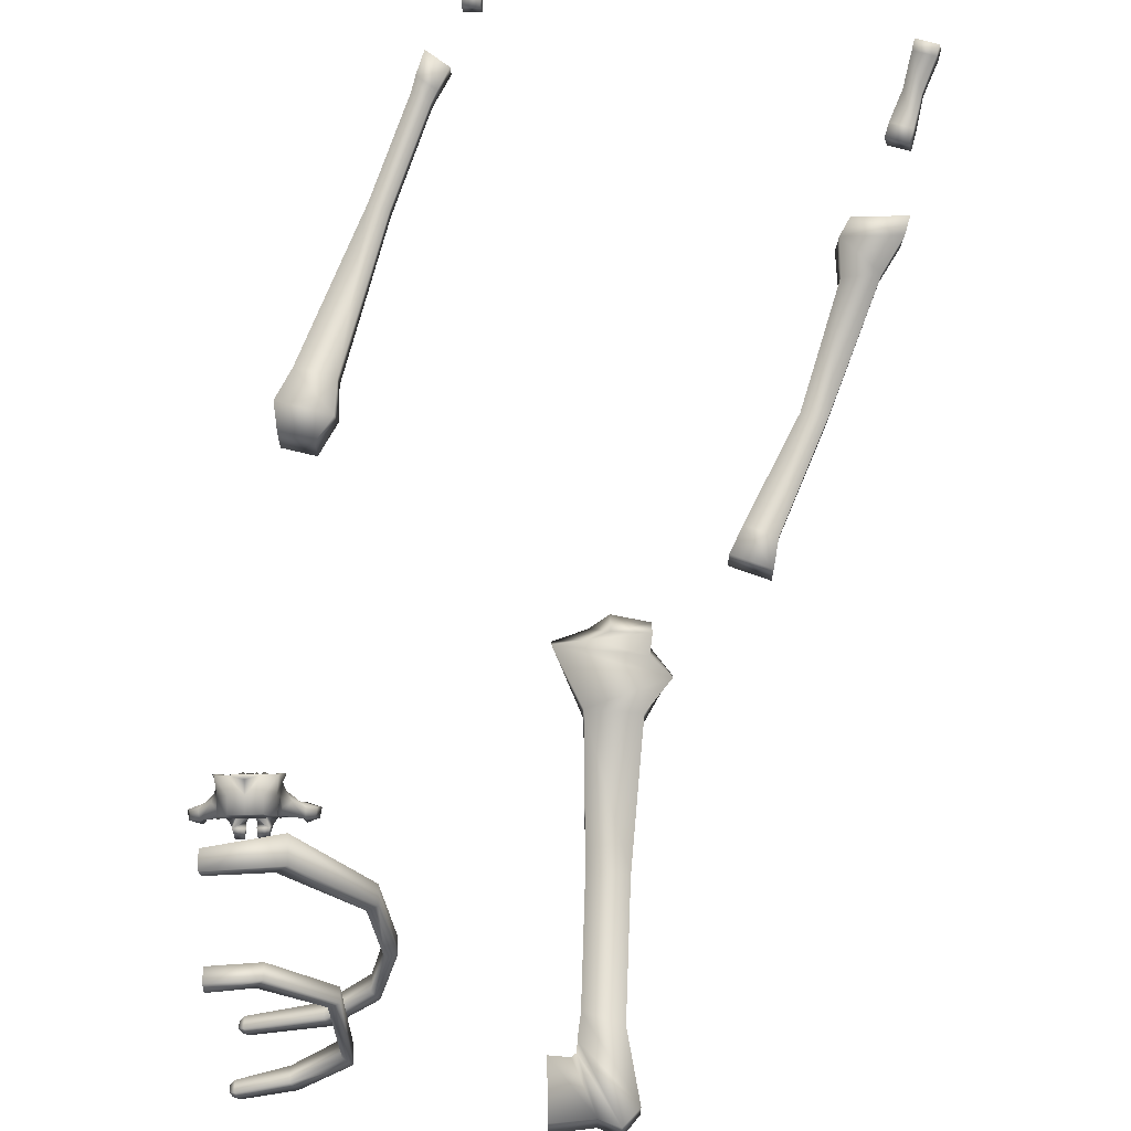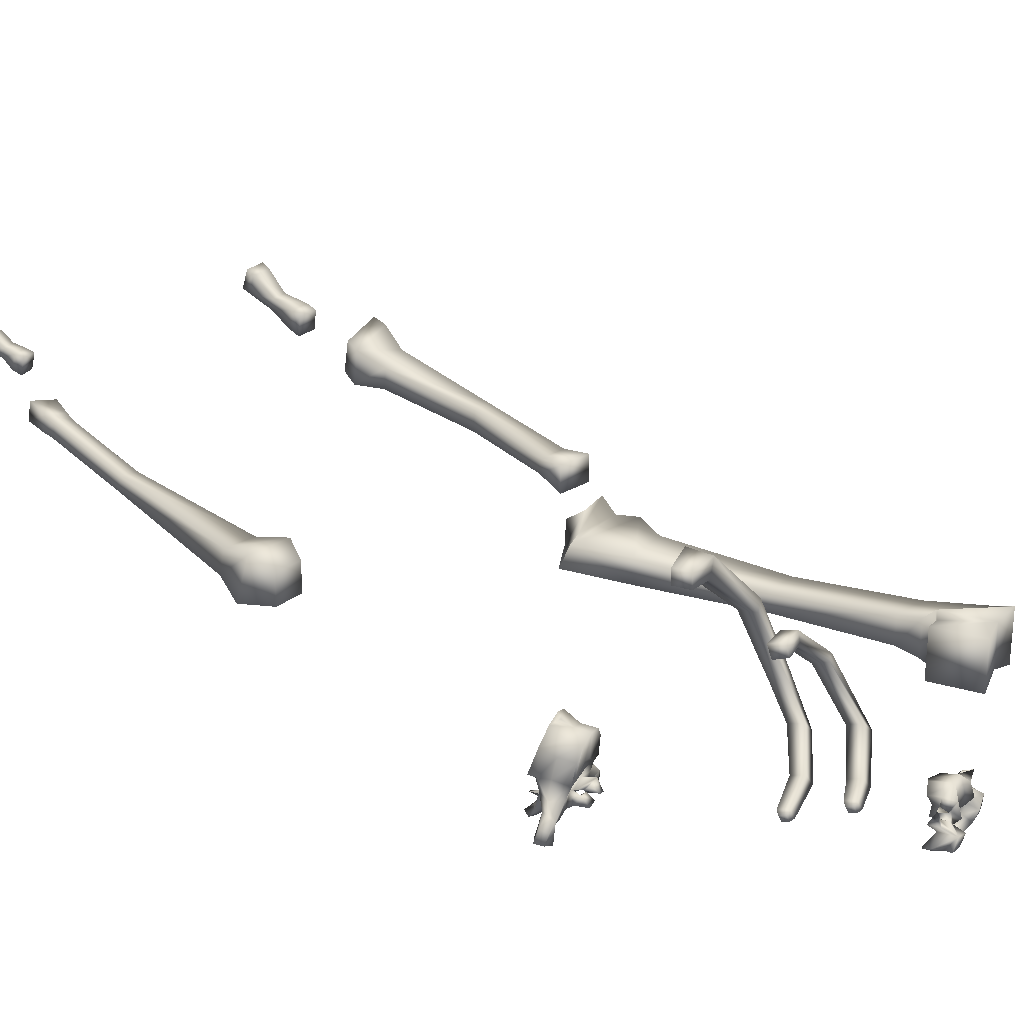
<metadata>
{"format":"obj","ext":"obj","renderer":"f3d","projection":"perspective","resolution":1024,"background":"white","views":[{"elev":70.8,"azim":178.9,"up":"+Z"},{"elev":26.2,"azim":115.1,"up":"+Z"}]}
</metadata>
<code>
o BONES_SPINE.018
v 0.2663 34.08 -0.8201
v 0.2985 34.21 -0.6402
v 0 34.09 -0.6504
v 0.2407 34.09 -0.6595
v 0.2715 34.26 -0.8136
v 0.2234 34.31 -0.7761
v -1e-06 34.04 -0.8196
v 0 34.39 -0.7705
v -0.2663 34.08 -0.8201
v -0.2234 34.31 -0.7761
v -0.1452 34.41 -0.7949
v -0.2695 34.38 -0.8491
v -0.2663 34.48 -0.7425
v -0.3051 34.36 -0.6522
v -0.2556 34.42 -0.5267
v -0.1626 34.37 -0.5864
v 0 34.36 -0.607
v -0.1086 34.33 -0.3692
v 0.1086 34.33 -0.3692
v -0.2813 34.22 -0.4942
v -1e-06 33.96 -0.4589
v 0.109 33.99 -0.4267
v -0.0687 34.05 -0.527
v 0.0687 34.05 -0.527
v -0.2824 34.04 -0.5209
v -0.2985 34.21 -0.6402
v -0.2407 34.09 -0.6595
v -0.4029 34.38 -0.7341
v -0.41 34.23 -0.5537
v -0.5469 34.39 -0.5226
v -0.448 34.24 -0.7039
v -0.5265 34.23 -0.5696
v -0.4225 34.37 -0.565
v -0.5387 34.31 -0.756
v -0.6474 34.16 -0.6946
v -0.5427 34.26 -0.8247
v -0.6603 34.25 -1.006
v -0.5387 34.53 -0.8307
v -0.305 34.22 -0.9381
v -0.4305 34.17 -1.095
v -0.6226 34.1 -1.059
v -0.5886 34.26 -1.079
v -0.405 34.34 -1.058
v -0.5883 34.38 -1.035
v -0.648 34.5 -1.005
v -0.4315 34.53 -1.032
v -0.2852 34.56 -0.914
v -0.2422 34.5 -1.092
v -0.2517 34.36 -1.017
v -0.2866 34.36 -1.128
v -0.000604 34.39 -1.197
v -0.1534 34.41 -1.217
v -0.06982 34.34 -1.312
v -0.1708 34.16 -1.197
v 0.01328 34.33 -1.398
v -0.05572 34.13 -1.283
v 0.02515 34.14 -1.398
v 0.1515 34.16 -1.213
v -0.005163 34.21 -1.159
v -0.09309 34.28 -1.444
v -0.07159 34.14 -1.504
v 0.2648 34.18 -1.111
v -0.2664 34.18 -1.107
v 0.2515 34.36 -1.018
v 0.2434 34.5 -1.093
v 0.2695 34.38 -0.8491
v 0.305 34.22 -0.9381
v 0.2852 34.56 -0.914
v 0.4315 34.53 -1.032
v 0.5387 34.53 -0.8307
v 0.5387 34.31 -0.756
v 0.4029 34.38 -0.7341
v 0.5883 34.38 -1.035
v 0.6603 34.25 -1.006
v 0.5427 34.26 -0.8247
v 0.648 34.5 -1.005
v 0.6474 34.16 -0.6946
v 0.448 34.24 -0.7039
v 0.5265 34.23 -0.5696
v 0.4305 34.17 -1.095
v 0.6226 34.1 -1.059
v 0.5886 34.26 -1.079
v 0.405 34.34 -1.058
v 0.2868 34.36 -1.128
v 0.1614 34.3 -1.22
v 0.5469 34.39 -0.5226
v 0.41 34.23 -0.5537
v 0.4225 34.37 -0.565
v 0.2813 34.22 -0.4942
v 0.2556 34.42 -0.5267
v 0.2824 34.04 -0.5209
v 0.3051 34.36 -0.6522
v 0.2663 34.48 -0.7425
v 0.1626 34.37 -0.5864
v 0.1452 34.41 -0.7949
v -0.2715 34.26 -0.8136
f 72 2 1 5
f 1 2 4
f 1 4 3
f 7 1 3
f 66 5 1 6
f 7 6 1
f 3 9 7
f 10 8 7
f 7 8 6
f 10 7 9
f 8 10 11
f 11 10 13
f 9 96 12 10
f 10 12 13
f 16 11 13
f 14 13 12
f 14 15 13
f 16 13 15
f 17 8 11 16
f 16 18 19 17
f 16 15 18
f 20 18 15
f 21 19 18
f 25 21 18 20
f 19 21 22
f 22 21 24
f 3 21 23
f 24 21 3
f 23 21 25
f 20 26 25
f 25 26 27
f 3 25 27
f 3 23 25
f 27 26 9
f 3 27 9
f 9 26 28 96
f 28 26 14
f 26 29 33 14
f 29 26 20
f 29 20 30
f 30 33 29
f 32 30 29
f 32 36 31 29
f 34 32 29 31
f 30 20 15 33
f 14 33 15
f 35 32 34
f 32 35 36
f 37 36 38
f 36 37 41
f 38 36 34
f 36 35 34
f 36 39 96 31
f 36 40 39
f 36 41 40
f 41 37 42
f 41 42 40
f 40 42 43
f 42 37 44
f 43 42 44 46
f 37 38 44
f 38 45 44
f 45 46 44
f 46 38 47
f 48 46 47
f 50 43 46 48
f 45 38 46
f 49 48 47
f 49 59 51 48
f 53 50 48 52
f 52 48 51
f 55 53 52 51
f 53 56 54
f 54 63 50 53
f 55 56 53
f 56 57 55
f 57 56 61
f 58 56 55 85
f 56 58 59
f 59 54 56
f 60 56 55
f 61 56 60
f 61 60 55
f 57 61 55
f 59 62 64
f 59 58 62
f 63 54 59
f 63 59 49
f 51 59 64 65
f 65 64 68
f 64 62 67
f 64 67 5 66
f 68 64 66
f 68 70 69
f 68 69 65
f 70 68 66
f 71 75 70
f 78 71 70 72
f 72 70 66
f 70 74 73
f 73 76 70
f 70 75 74
f 69 70 76
f 69 76 73
f 74 75 81
f 77 75 71
f 77 79 75
f 78 75 79 87
f 5 67 75 78
f 67 80 75
f 81 75 80
f 82 74 81
f 80 82 81
f 82 80 83
f 73 74 82
f 73 82 83 69
f 69 83 84 65
f 83 80 62 84
f 84 62 58 85
f 65 84 85 55
f 62 80 67
f 87 86 79
f 71 79 77
f 87 79 71 78
f 89 87 86
f 88 86 87
f 88 87 2 92
f 89 2 87
f 90 89 86 88
f 19 89 90
f 91 2 89
f 19 22 91 89
f 91 22 24
f 2 91 4
f 4 91 3
f 91 24 3
f 88 92 90
f 93 90 92
f 90 93 94
f 19 90 94
f 95 8 17 94
f 19 94 17
f 93 95 94
f 6 95 93
f 6 8 95
f 66 93 92
f 66 6 93
f 92 2 72
f 66 92 72
f 78 72 5
f 65 55 51
f 39 63 49
f 40 63 39
f 63 40 43 50
f 96 39 49 12
f 49 47 12
f 47 38 12
f 96 28 31
f 38 34 31 28
f 12 38 28
f 14 12 28
o BONES_SPINE.009
v 0.04768 28.61 -1.787
v -0.01778 28.74 -1.368
v -0.1672 28.61 -1.855
v -0.03047 28.63 -1.719
v -0.009826 28.73 -1.832
v -0.01762 28.75 -2.043
v -0.04003 28.92 -1.834
v 0.08941 28.93 -2.093
v -0.05531 28.99 -1.482
v -0.02819 29.01 -2.053
v -0.09237 29.19 -1.907
v -0.004525 29.22 -1.843
v -0.4526 29.23 -1.796
v -0.2516 29.2 -1.763
v -0.2483 28.93 -1.857
v -0.269 29.08 -2.088
v -0.05494 29.27 -1.497
v -0.0445 29.12 -2.115
v -0.1029 29.1 -2.274
v 0.2626 29.12 -2.259
v 0.3931 29.08 -2.375
v 0.2565 29.08 -2.635
v 0.2753 29 -2.176
v 0.05036 29.07 -2.381
v 0.1406 29 -2.484
v 0.02118 28.95 -2.398
v 0.2355 28.94 -2.651
v 0.1866 28.85 -2.409
v 0.05036 28.84 -2.327
v 0.2565 28.81 -2.571
v 0.1902 28.9 -2.204
v 0.4172 28.94 -2.322
v 0.4675 28.89 -2.538
v 0.4397 29.04 -2.554
v -0.1029 28.91 -2.228
v -0.269 28.83 -2.086
v -0.1071 29 -2.304
v -0.3214 28.81 -2.299
v -0.4526 28.82 -2.246
v -0.1264 28.56 -2.154
v -0.318 28.93 -2.375
v -0.4526 28.87 -2.147
v -0.3412 28.59 -2.341
v -0.238 29 -2.335
v -0.376 29.05 -2.359
v -0.4526 29.06 -2.192
v -0.3779 29.17 -2.207
v -0.3789 29.28 -2.115
v -0.3667 29.41 -2.206
v -0.2229 29.4 -2.25
v -0.1635 29.2 -2.23
v -0.1975 29.29 -2.076
v -0.6658 29.01 -2.334
v -0.4526 28.98 -2.114
v -0.6361 29.08 -2.088
v -0.5272 29.17 -2.207
v -0.5262 29.28 -2.115
v -0.5385 29.41 -2.206
v -0.6822 29.4 -2.25
v -0.7417 29.2 -2.23
v -0.7076 29.29 -2.076
v -0.8023 29.1 -2.274
v -0.9555 29.07 -2.381
v -0.8606 29.12 -2.115
v -0.798 29 -2.304
v -0.8023 28.91 -2.228
v -0.9263 28.95 -2.398
v -0.9555 28.84 -2.327
v -1.046 29 -2.484
v -1.162 29.08 -2.635
v -1.168 29.12 -2.259
v -1.141 28.94 -2.651
v -1.092 28.85 -2.409
v -1.162 28.81 -2.571
v -1.095 28.9 -2.204
v -0.8875 28.75 -2.043
v -1.18 29 -2.176
v -1.322 28.94 -2.322
v -1.373 28.89 -2.538
v -1.345 29.04 -2.554
v -1.298 29.08 -2.375
v -0.9945 28.93 -2.093
v -0.8651 28.92 -1.834
v -0.8769 29.01 -2.053
v -0.8127 29.19 -1.907
v -0.9006 29.22 -1.843
v -0.6536 29.2 -1.763
v -0.6568 28.93 -1.857
v -0.8502 29.27 -1.497
v -0.6925 29.3 -1.303
v -0.8498 28.99 -1.482
v -0.692 29.04 -1.288
v -0.8873 28.74 -1.368
v -0.9528 28.61 -1.787
v -0.691 28.8 -1.126
v -0.8747 28.63 -1.719
v -0.621 28.81 -1.257
v -0.8953 28.73 -1.832
v -0.7379 28.61 -1.855
v -0.4526 28.62 -1.723
v -0.6702 28.67 -1.723
v -0.7404 28.65 -1.97
v -0.6361 28.83 -2.086
v -0.6008 28.96 -2.061
v -0.4526 28.69 -1.637
v -0.2349 28.67 -1.723
v -0.4526 28.82 -1.205
v -0.4526 28.82 -1.045
v -0.2141 28.8 -1.126
v -0.2841 28.81 -1.257
v -0.2131 29.04 -1.288
v -0.4526 28.86 -1.147
v -0.4526 29.06 -1.222
v -0.4526 29.32 -1.234
v -0.2126 29.3 -1.303
v -0.4526 29.22 -1.696
v -0.4526 28.94 -1.763
v -0.5837 28.81 -2.299
v -0.7787 28.56 -2.154
v -0.5872 28.93 -2.375
v -0.564 28.59 -2.341
v -0.4526 28.58 -2.311
v -0.5687 28.65 -2.443
v -0.5937 28.45 -2.28
v -0.5103 28.53 -2.502
v -0.3948 28.53 -2.502
v -0.4526 28.33 -2.691
v -0.3225 28.56 -2.6
v -0.4371 28.53 -2.712
v -0.4077 28.42 -2.755
v -0.3364 28.65 -2.443
v -0.4526 28.76 -2.505
v -0.5291 29.05 -2.359
v -0.5826 28.56 -2.6
v -0.5188 28.43 -2.73
v -0.3114 28.45 -2.28
v -0.3043 28.96 -2.061
v -0.1647 28.65 -1.97
f 97 98 100
f 97 101 98
f 99 97 100 202
f 101 97 99
f 102 101 99 234
f 101 102 104 103
f 101 103 105 98
f 104 106 103
f 103 107 113 105
f 103 106 107
f 108 107 110
f 107 108 113
f 213 109 107 111
f 107 109 212 110
f 233 111 107 112
f 107 114 112
f 114 107 106
f 114 115 112
f 120 115 114 116
f 114 106 104
f 104 119 116 114
f 119 128 117 116
f 130 118 116 117
f 118 121 116
f 121 120 116
f 123 121 118
f 121 122 120
f 124 125 122 121
f 126 124 121 123
f 125 124 127
f 124 126 127
f 102 127 119 104
f 131 125 127 102
f 127 128 119
f 126 129 128 127
f 129 130 128
f 128 130 117
f 129 123 118 130
f 129 126 123
f 125 131 133 122
f 131 102 234 132
f 134 131 132 138
f 131 134 140 133
f 135 136 134
f 134 138 135
f 134 136 232 139
f 134 139 227 137
f 134 137 140
f 133 140 115
f 115 140 143 147
f 140 137 141
f 140 141 142
f 140 142 143
f 143 148 144
f 144 145 143
f 143 145 146
f 143 146 147
f 142 112 148 143
f 148 147 146
f 148 146 145 144
f 112 115 147 148
f 152 142 149
f 141 229 149 142
f 151 200 150 142
f 150 233 112 142
f 157 151 142 152
f 157 152 153
f 154 153 152
f 155 154 152
f 156 155 152
f 152 149 158 156
f 155 156 157
f 154 155 157 153
f 156 158 151 157
f 158 161 163 159
f 160 158 159 167
f 149 161 158
f 151 158 160
f 149 214 162 161
f 161 162 164 163
f 163 164 169 165
f 159 163 165
f 165 168 166
f 167 165 166
f 167 159 165
f 165 169 170 168
f 171 169 164
f 171 170 169
f 173 171 172 178
f 171 164 162 172
f 174 171 173
f 174 175 170 171
f 174 176 175
f 176 174 177
f 177 174 173 167
f 167 166 176 177
f 166 168 175 176
f 168 170 175
f 167 173 178 160
f 178 172 194 179
f 180 160 178
f 179 180 178
f 181 160 180
f 180 179 181
f 183 181 182
f 185 182 181
f 181 109 213 184
f 212 109 181 183
f 181 184 200 151
f 151 160 181
f 185 181 179 187
f 186 183 182 185
f 187 188 186 185
f 189 191 188 187
f 187 179 194 189
f 189 190 192
f 189 194 190
f 193 191 189
f 189 192 197 193
f 195 194 172 198
f 195 190 194
f 192 190 195 197
f 197 195 196 201
f 184 213 196 195
f 184 195 198 200
f 200 198 199
f 198 172 162 199
f 200 199 138 150
f 199 162 214 138
f 193 197 201 203
f 201 202 206 203
f 196 99 202 201
f 203 204 191
f 205 204 203
f 203 191 193
f 205 203 206
f 98 205 206
f 202 100 98 206
f 207 205 98 105
f 208 204 205
f 209 208 205 207
f 191 204 208
f 191 208 209 188
f 210 209 207 211
f 188 209 210 186
f 110 212 210 211
f 210 212 183 186
f 108 110 211 113
f 211 207 105 113
f 196 213 111 99
f 215 135 214
f 138 214 135
f 220 215 214 217
f 219 217 214 216
f 216 214 149
f 139 218 217
f 222 139 217
f 220 217 218
f 230 221 217 219
f 217 221 222
f 223 222 221
f 222 223 226 224
f 139 222 224 227
f 224 226 225
f 224 225 228
f 227 224 228
f 137 227 228 141
f 228 229 141
f 228 230 219
f 228 219 216 229
f 225 231 230 228
f 231 223 221 230
f 225 226 231
f 226 223 231
f 229 216 149
f 215 220 218 135
f 218 232 136 135
f 139 232 218
f 138 132 233 150
f 132 234 233
f 234 99 111 233
f 122 133 115 120
o BONES_RIBCAGE.010
v -2.31 30.91 0.2218
v -2.305 30.62 0.2021
v -2.148 30.94 0.09043
v -1.264 30.62 1.272
v -2.497 31.3 -0.8539
v -2.319 31.33 -0.9036
v -2.484 31.04 -0.9402
v -2.227 31.75 -1.552
v -1.561 32.01 -1.953
v -2.233 31.49 -1.622
v -2.117 31.68 -1.399
v -1.478 31.94 -1.773
v -2.122 31.42 -1.469
v -1.485 31.71 -1.845
v -2.306 31.08 -0.99
v -2.142 30.65 0.07074
v -1.08 30.24 1.066
v -0.2076 30.45 1.31
v -1.087 30.64 1.015
v -1.257 30.22 1.324
v -0.1965 30.45 1.568
v -0.1972 30.74 1.563
v -0.2085 30.74 1.305
v -1.567 31.78 -2.024
v -0.4443 31.9 -1.719
v -0.4418 32.08 -1.659
v -0.4958 31.96 -1.886
v -0.374 31.95 -1.761
v -0.3728 32.06 -1.725
v -0.4025 31.99 -1.863
v -0.4014 32.09 -1.827
v -0.4936 32.13 -1.826
f 236 235 239 241
f 254 238 235 236
f 235 237 240 239
f 238 253 237 235
f 240 245 242 239
f 239 242 244 241
f 246 243 242 245
f 243 258 244 242
f 248 246 245 247
f 249 247 245 240
f 247 244 258 248
f 241 244 247 249
f 250 236 241 249
f 237 250 249 240
f 253 251 250 237
f 251 254 236 250
f 252 251 253 257
f 255 254 251 252
f 256 238 254 255
f 252 257 256 255
f 257 253 238 256
f 259 260 246 248
f 248 258 261 259
f 262 263 260 259
f 264 262 259 261
f 265 263 262 264
f 265 264 261 266
f 263 265 266 260
f 260 266 243 246
f 266 261 258 243
o BONES_RIBCAGE.006
v -1.173 32.91 -1.545
v -1.174 32.67 -1.616
v -1.078 32.84 -1.365
v -0.434 33.03 -1.418
v -1.91 32.66 -1.144
v -1.816 32.08 -0.0744
v -1.91 32.4 -1.214
v -1.776 32.6 -0.9907
v -1.653 32.11 -0.1199
v -1.776 32.34 -1.061
v -1.079 32.61 -1.437
v -1.642 31.88 -0.1988
v -0.8138 31.74 0.4728
v -1.804 31.84 -0.1533
v -0.9227 31.67 0.609
v -0.1937 31.75 0.7896
v -0.9219 31.91 0.6617
v -0.1934 31.98 0.8704
v -0.813 31.98 0.5255
v -0.1961 32.05 0.6617
v -0.1964 31.82 0.581
v -0.3797 32.8 -1.311
v -0.3791 32.97 -1.251
v -0.4345 32.86 -1.478
v -0.3136 32.85 -1.353
v -0.3133 32.96 -1.316
v -0.3438 32.89 -1.455
v -0.3435 32.99 -1.419
f 267 268 273 271
f 270 290 268 267
f 269 267 271 274
f 289 270 267 269
f 272 271 273 280
f 275 274 271 272
f 277 269 274 276
f 278 276 274 275
f 276 273 268 277
f 280 273 276 278
f 281 280 278 279
f 279 278 275 285
f 283 272 280 281
f 284 283 281 282
f 282 281 279 287
f 286 285 283 284
f 285 275 272 283
f 287 279 285 286
f 287 286 284 282
f 288 289 269 277
f 277 268 290 288
f 291 292 289 288
f 293 291 288 290
f 294 292 291 293
f 294 293 290 270
f 292 294 270 289
o BONES_ARM.R.019
v -3.536 18.18 1.066
v -3.752 18.19 1.075
v -3.545 18.12 0.8939
v -3.476 18.41 1.027
v -3.547 17.96 1.205
v -3.794 17.98 1.213
v -3.556 17.85 0.9417
v -3.549 17.86 1.261
v -3.796 17.87 1.268
v -3.558 17.73 0.9813
v -3.805 17.75 0.9885
v -3.804 17.87 0.9489
v -3.761 18.13 0.9028
v -3.754 18.34 0.7587
v -3.748 18.5 0.6983
v -3.738 18.43 1.038
v -3.492 18.32 0.748
v -3.486 18.48 0.6876
v -3.466 18.57 0.9794
v -3.728 18.59 0.9901
f 310 296 295 298
f 296 300 299 295
f 297 311 298 295
f 295 299 301 297
f 300 303 302 299
f 299 302 304 301
f 304 302 303 305
f 301 304 305 306
f 306 305 303 300
f 307 306 300 296
f 297 301 306 307
f 311 297 307 308
f 308 307 296 310
f 310 314 309 308
f 312 311 308 309
f 311 312 313 298
f 312 309 314 313
f 298 313 314 310
o BONES_ARM.R.013
v -9.583 19.37 -0.1067
v -9.842 19.46 -0.07785
v -9.626 19.3 -0.3281
v -9.369 19.85 -0.1648
v -9.698 18.94 0.207
v -10.03 19.05 0.2398
v -9.775 18.8 -0.1738
v -9.739 18.79 0.2824
v -10.07 18.91 0.3152
v -9.82 18.64 -0.1216
v -10.15 18.76 -0.08875
v -10.11 18.92 -0.141
v -9.886 19.4 -0.2992
v -9.776 19.87 -0.5065
v -9.71 20.09 -0.5824
v -9.702 19.97 -0.1278
v -9.443 19.75 -0.5436
v -9.378 19.97 -0.6195
v -9.301 20.05 -0.2248
v -9.634 20.17 -0.1877
f 330 316 315 318
f 316 320 319 315
f 317 331 318 315
f 315 319 321 317
f 320 323 322 319
f 319 322 324 321
f 324 322 323 325
f 321 324 325 326
f 326 325 323 320
f 327 326 320 316
f 317 321 326 327
f 331 317 327 328
f 328 327 316 330
f 330 334 329 328
f 332 331 328 329
f 331 332 333 318
f 332 329 334 333
f 318 333 334 330
o BONES_ARM.R.004
v -2.812 19.34 0.4746
v -3.113 19.54 0.4134
v -2.817 19.28 0.1705
v -2.753 19.55 0.4131
v -2.945 19 0.5794
v -3.293 19.24 0.5078
v -2.953 18.93 0.2329
v -3.301 19.17 0.1613
v -3.118 19.48 0.1093
v -3.019 19.65 0.07871
v -2.754 19.5 0.1339
v -3.018 19.71 0.3579
v -2.439 21.14 -0.2125
v -2.146 21.03 -0.1775
v -2.437 21.18 0.05412
v -1.718 23.48 -0.6078
v -1.689 23.93 -0.8578
v -1.718 23.57 -0.168
v -1.125 23.31 -0.5589
v -0.8778 23.72 -0.8014
v -1.125 23.4 -0.1191
v -2.144 21.07 0.08917
v -0.8778 23.94 0.008404
v -0.9146 24.33 -0.2094
v -1.689 24.15 -0.04797
v -1.416 24.46 -0.2089
v -1.416 24.47 -0.7277
v -0.9146 24.33 -0.7283
f 346 336 335 338
f 336 340 339 335
f 338 335 337 345
f 335 339 341 337
f 341 339 340 342
f 337 341 342 343
f 343 342 340 336
f 345 337 343 344
f 344 343 336 346
f 348 345 344 347
f 347 344 346 349
f 353 348 347 350
f 350 347 349 352
f 352 359 351 350
f 354 353 350 351
f 348 353 355 356
f 353 354 357 355
f 352 349 356 355
f 355 357 359 352
f 359 357 358 360
f 357 354 362 358
f 351 359 360 361
f 362 361 360 358
f 354 351 361 362
f 356 338 345 348
f 349 346 338 356
o BONES_ARM.R.003
v -8.61 21.51 -0.3123
v -9.494 21.58 -0.1617
v -8.602 21.44 -0.9318
v -8.623 22.03 -0.5328
v -8.768 21.25 -0.2458
v -9.574 21.32 -0.09516
v -8.761 21.18 -0.8028
v -9.567 21.25 -0.6315
v -9.486 21.51 -0.7368
v -9.169 22.02 -0.7511
v -8.361 24.02 -1.051
v -8.618 22 -0.9191
v -9.174 22.05 -0.4139
v -8.363 24.04 -0.6831
v -7.989 23.96 -0.6831
v -7.634 25.7 -0.8662
v -7.544 26.17 -0.8216
v -7.634 25.67 -1.134
v -7.156 25.52 -0.8662
v -6.955 25.94 -0.8216
v -7.156 25.49 -1.134
v -7.987 23.94 -1.051
v -6.955 25.94 -1.306
v -7.544 26.17 -1.306
f 375 364 363 366
f 364 368 367 363
f 366 363 365 374
f 363 367 369 365
f 369 367 368 370
f 365 369 370 371
f 371 370 368 364
f 374 365 371 372
f 372 371 364 375
f 373 372 375 376
f 384 374 372 373
f 376 375 366 377
f 378 376 377 381
f 380 373 376 378
f 381 382 379 378
f 378 379 386 380
f 384 383 381 377
f 383 385 382 381
f 383 384 373 380
f 385 383 380 386
f 385 386 379 382
f 374 384 377 366
o BONES_ARM.R.002
v -5.845 27.34 -0.8752
v -5.845 27.06 -1.265
v -5.036 27.1 -0.8716
v -6.151 27.61 -0.9953
v -5.883 27.1 -0.6234
v -5.329 27.07 -0.6256
v -5.883 26.82 -1.013
v -5.329 26.76 -0.842
v -5.036 26.87 -1.119
v -4.539 27 -1.249
v -6.151 27.43 -1.429
v -4.952 28.01 -1.491
v -4.539 27.18 -0.8154
v -4.952 28.01 -1.029
v -4.932 30.14 -1.12
v -5.757 28.09 -1.029
v -5.521 30.26 -1.12
v -5.757 28.09 -1.491
v -5.521 30.26 -1.46
v -4.932 30.14 -1.46
v -5.406 32.25 -1.496
v -5.406 32.25 -1.006
v -4.832 32.05 -1.496
v -5.568 33.31 -1.581
v -5.568 33.31 -0.9389
v -4.777 32.43 -1.581
v -5.316 33.59 -1.682
v -5.316 33.59 -0.754
v -4.764 32.63 -1.682
v -5.015 33.45 -1.64
v -4.693 32.66 -1.64
v -4.385 33.5 -1.692
v -5.015 33.45 -0.8803
v -4.693 32.66 -0.8803
v -4.385 33.5 -0.8283
v -4.385 32.64 -0.8283
v -4.385 32.64 -1.692
v -4.764 32.63 -0.754
v -4.777 32.43 -0.9389
v -4.832 32.05 -1.006
f 388 387 390 397
f 387 388 393 391
f 387 389 399 390
f 389 387 391 392
f 392 391 393 394
f 388 395 394 393
f 395 389 392 394
f 396 399 389 395
f 397 396 395 388
f 404 398 396 397
f 398 400 399 396
f 400 402 390 399
f 403 402 400 401
f 401 400 398 406
f 405 404 402 403
f 402 404 397 390
f 406 398 404 405
f 407 405 403 408
f 409 406 405 407
f 410 407 408 411
f 412 409 407 410
f 413 410 411 414
f 415 412 410 413
f 416 413 414 419
f 417 415 413 416
f 418 423 417 416
f 418 416 419 421
f 419 414 424 420
f 422 421 419 420
f 423 418 421 422
f 423 422 420 417
f 420 424 415 417
f 414 411 425 424
f 424 425 412 415
f 411 408 426 425
f 425 426 409 412
f 408 403 401 426
f 426 401 406 409

</code>
